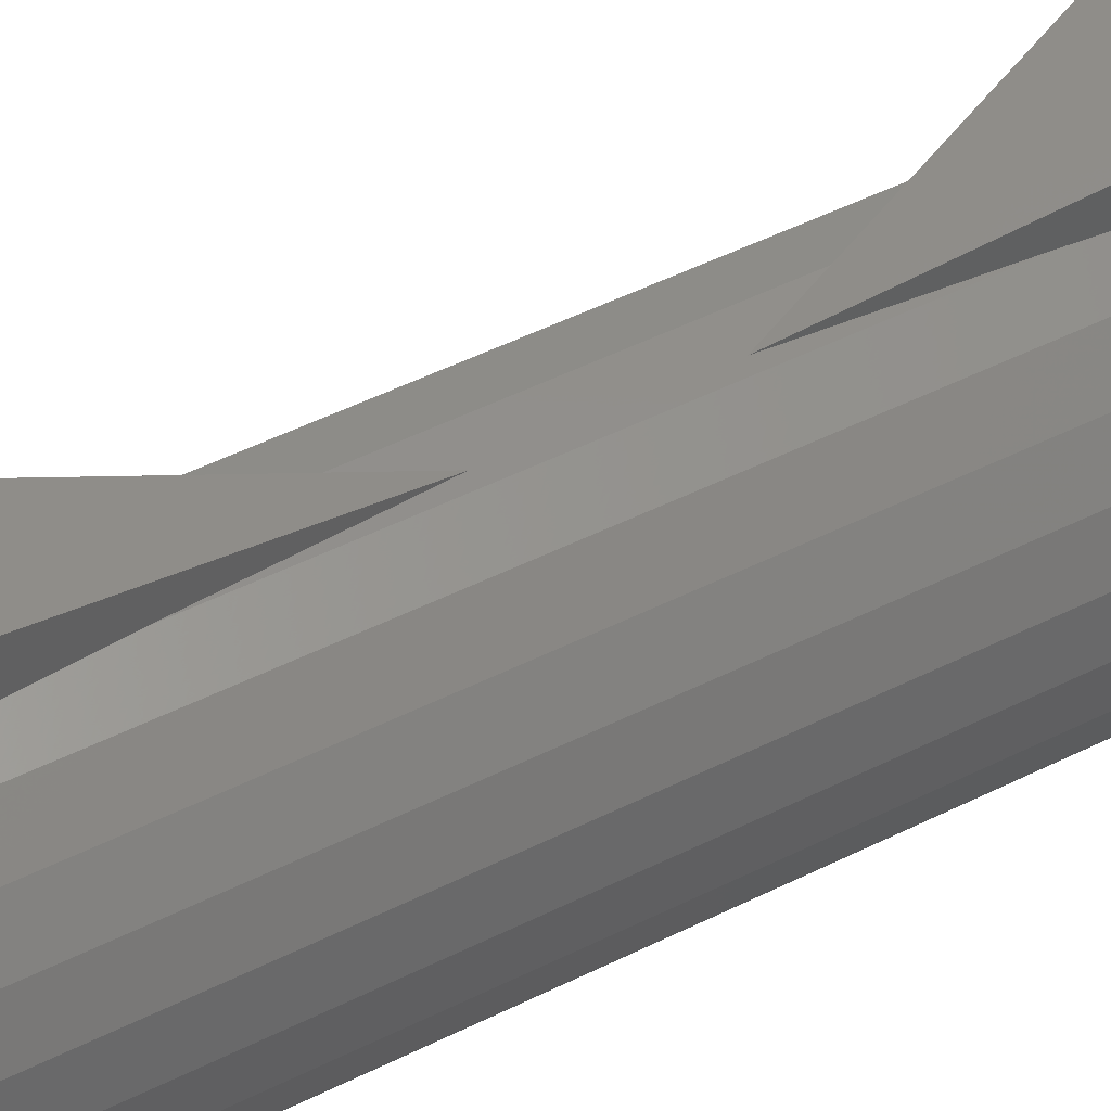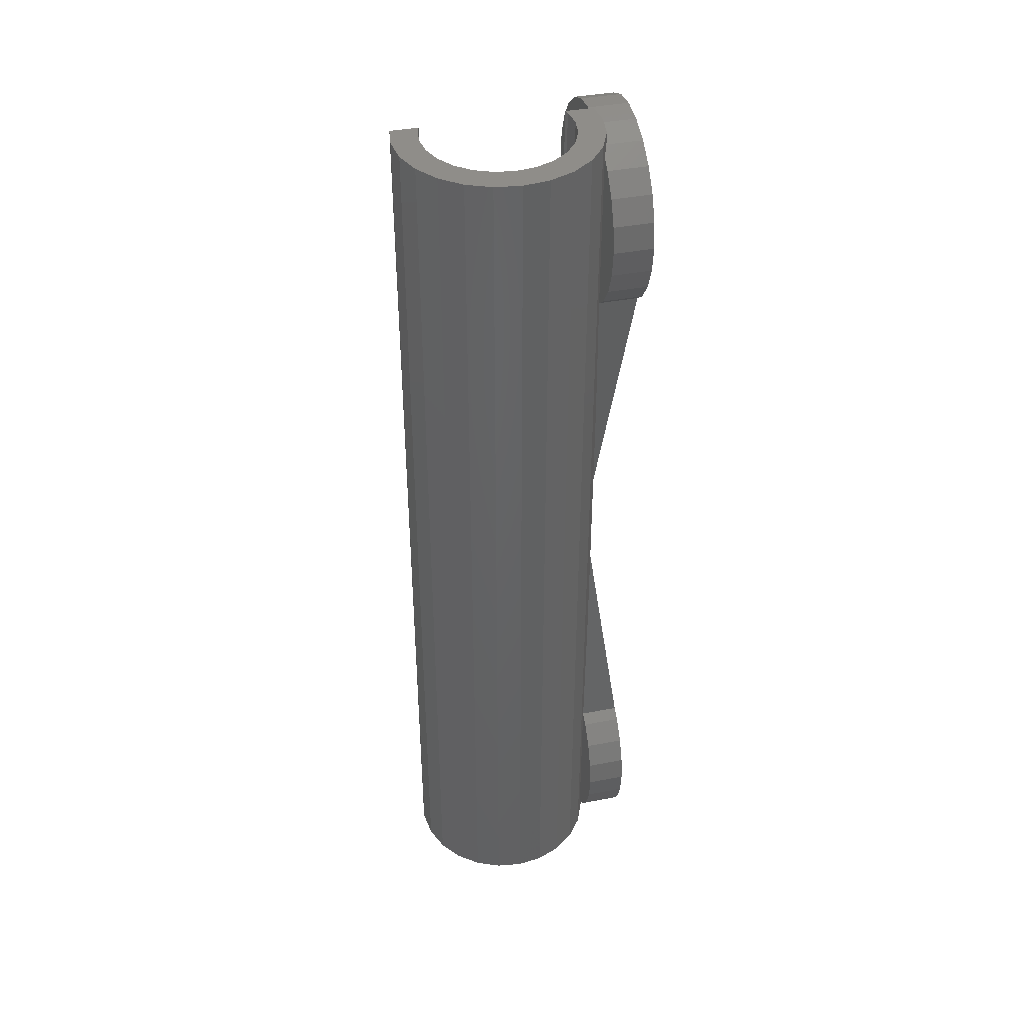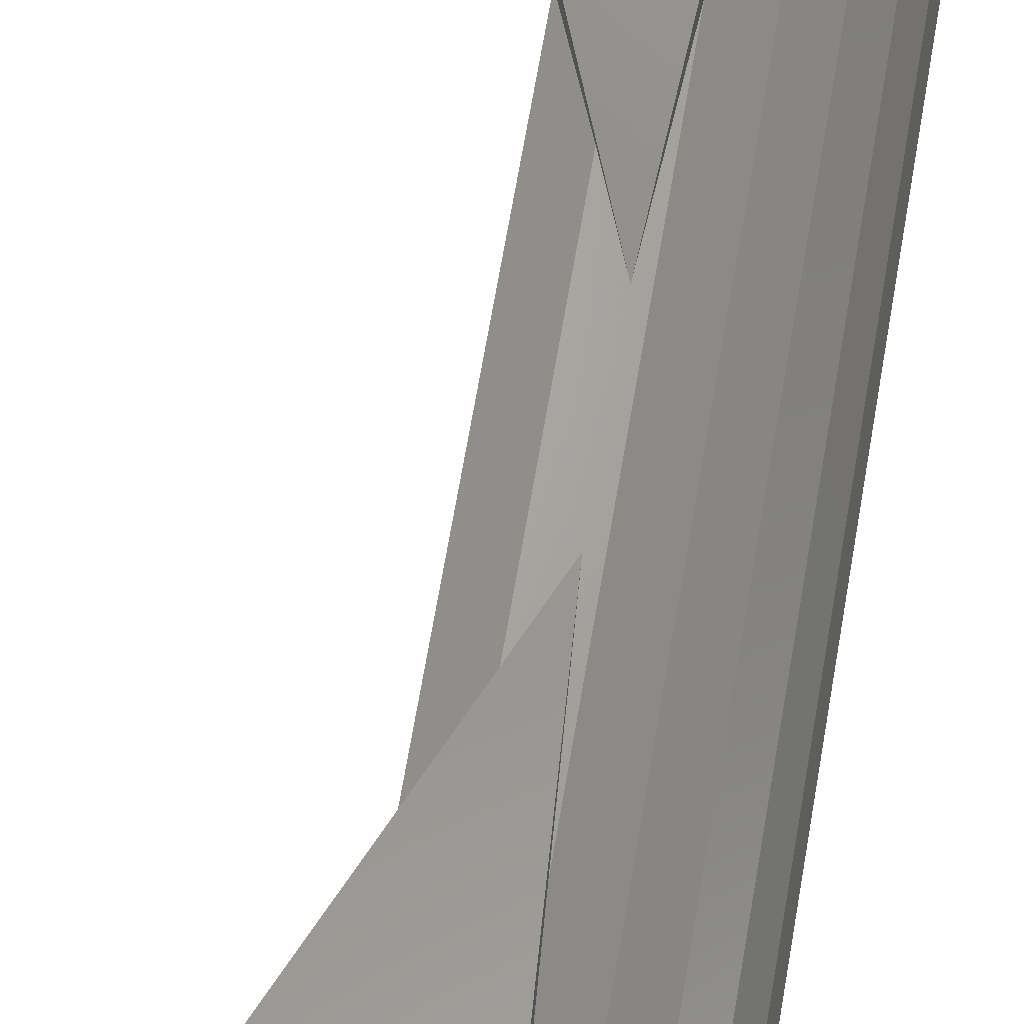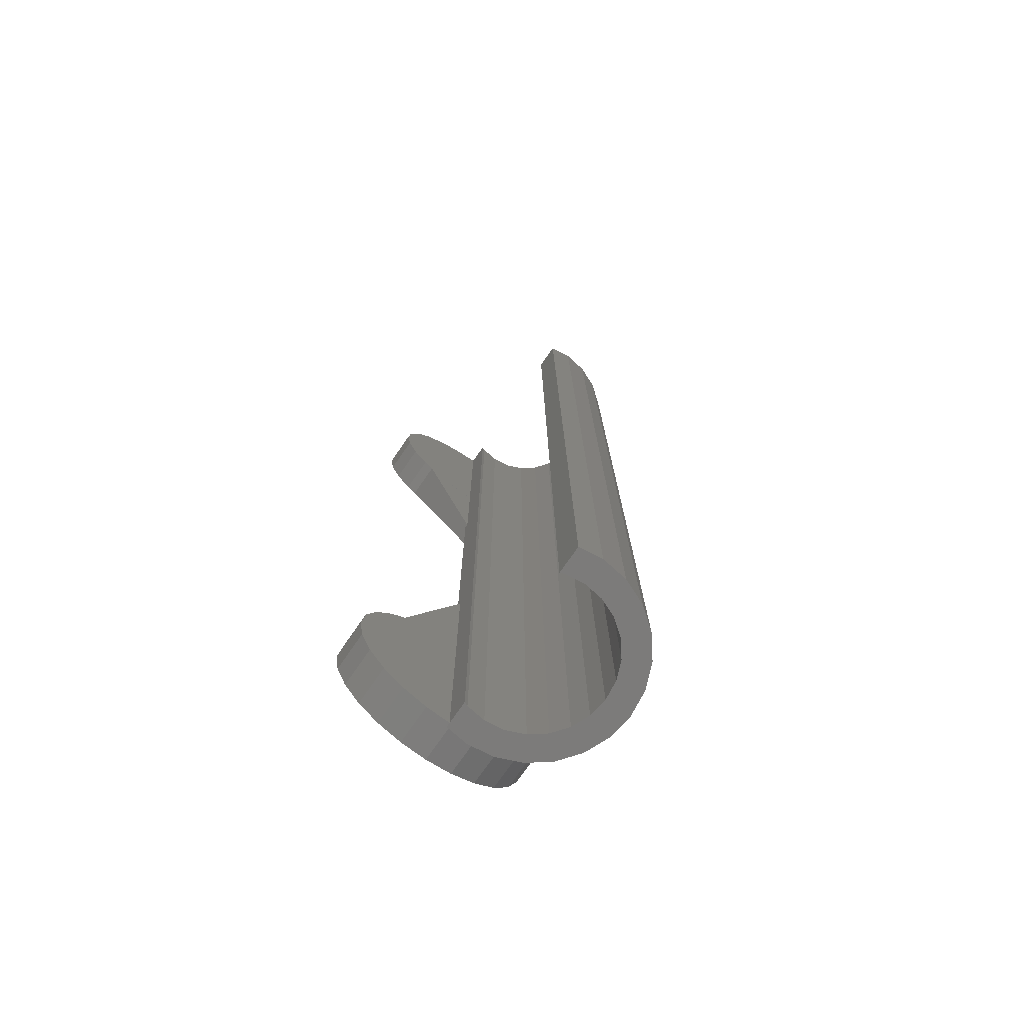
<metadata>
{"format":"stl","ext":"stl","renderer":"f3d","projection":"perspective","resolution":1024,"background":"white","views":[{"elev":43.6,"azim":58.6,"up":"+Y"},{"elev":40.9,"azim":76.9,"up":"+Z"},{"elev":65.0,"azim":9.5,"up":"+Y"},{"elev":-74.8,"azim":-34.7,"up":"+Z"}]}
</metadata>
<code>
# stl→obj: 294 verts, 600 faces
v 14.96 -10.06 145
v 12.53 -13.22 0
v 14.96 -10.06 0
v 12.53 -13.22 145
v 16.48 -6.383 145
v 16.48 -6.383 0
v -1.752 8.186 145
v -1.164 8.43 0
v -1.164 8.43 145
v -1.752 8.186 0
v 17 -2.436 145
v 17 -2.436 0
v 16.48 1.51 145
v 16.48 1.51 0
v 14.96 5.189 145
v 14.96 5.189 0
v 12.53 8.347 145
v 12.53 8.347 0
v -1.752 -13.06 0
v -1.164 -13.3 145
v -1.164 -13.3 0
v -1.752 -13.06 145
v 1.748 -13.69 145
v 1.748 -13.69 0
v 4.66 -13.3 145
v 4.66 -13.3 0
v 7.373 -12.18 0
v 9.703 -10.39 145
v 9.703 -10.39 0
v 7.373 -12.18 145
v 11.49 -8.061 0
v 11.49 -8.061 145
v 1.748 12.81 0
v -1.421 12.4 0.003589
v 1.748 12.81 0.491
v -1.752 12.35 0
v -1.752 12.35 0.03986
v 5.695 12.29 2.008
v 5.695 12.29 0
v 2.514 12.71 0.6087
v 11.49 3.189 145
v 9.703 5.518 0
v 11.49 3.189 0
v 9.703 5.518 145
v 12.61 0.4752 145
v 12.61 0.4752 0
v 1.748 8.814 145
v 4.66 8.43 0
v 4.66 8.43 145
v 1.748 8.814 0
v 7.373 7.306 0
v 7.373 7.306 145
v 9.373 -15.64 145
v 9.373 -15.64 0
v -1.752 -17.23 145
v 1.748 -17.69 0
v 1.748 -17.69 145
v -1.752 -17.23 0
v 5.695 -17.17 0
v 5.695 -17.17 145
v 9.373 10.77 0
v 12.61 -5.348 0
v 13 -2.436 0
v 13 -2.436 145
v 12.61 -5.348 145
v 9.373 10.77 145
v -1.752 12.35 145
v 5.695 12.29 145
v 1.748 12.81 145
v 6.158 12.1 2.212
v 9.263 11.69 4.703
v 7.162 11.69 3.017
v 9.263 17.69 4.703
v 6.158 17.69 2.212
v -14.79 11.69 7.34
v -12.3 17.69 4.235
v -12.3 11.69 4.235
v -14.79 17.69 7.34
v -5.378 17.69 0.4375
v -1.752 11.69 0.03986
v -5.378 11.69 0.4375
v -1.421 17.69 0.003589
v 13.06 17.69 11.62
v 12.89 17.69 19.52
v 13.49 17.69 15.58
v 11.62 17.69 7.913
v 11.29 17.69 23.16
v 8.795 17.69 26.26
v 8.748 17.69 15.25
v 8.39 17.69 12.53
v 7.341 17.69 10
v 5.673 17.69 7.825
v 2.514 17.69 0.6087
v 3.498 17.69 6.157
v 0.9658 17.69 5.108
v -1.752 17.69 4.75
v -4.469 17.69 5.108
v -7.002 17.69 6.157
v -9.088 17.69 1.881
v -9.176 17.69 7.825
v -10.85 17.69 10
v -11.89 17.69 12.53
v -12.25 17.69 15.25
v 8.39 17.69 17.97
v 5.585 17.69 28.62
v 7.341 17.69 20.5
v 5.673 17.69 22.67
v 3.498 17.69 24.34
v 1.875 17.69 30.06
v 0.9658 17.69 25.39
v -2.083 17.69 30.5
v -1.752 17.69 25.75
v -4.469 17.69 25.39
v -6.017 17.69 29.89
v -7.002 17.69 24.34
v -9.662 17.69 28.29
v -9.176 17.69 22.67
v -10.85 17.69 20.5
v -10.67 17.69 27.48
v -12.77 17.69 25.8
v -11.89 17.69 17.97
v -15.12 17.69 22.59
v -16.39 17.69 10.98
v -16.56 17.69 18.88
v -17 17.69 14.92
v -2.083 11.69 30.5
v -1.752 11.69 30.46
v -6.017 11.69 29.89
v -9.088 11.69 1.881
v -9.662 11.69 28.29
v -10.67 11.69 27.48
v -12.77 11.69 25.8
v -15.12 11.69 22.59
v -16.39 11.69 10.98
v -16.56 11.69 18.88
v -17 11.69 14.92
v 3.498 12.94 24.34
v 0.9658 12.94 25.39
v 8.39 12.94 17.97
v 8.748 12.94 15.25
v 7.341 12.94 20.5
v 0.9658 12.94 5.108
v 3.498 12.94 6.157
v 8.39 12.94 12.53
v 7.341 12.94 10
v 5.673 12.94 7.825
v 5.673 12.94 22.67
v -1.752 12.94 4.75
v -1.752 12.94 25.75
v -4.469 12.94 5.108
v -4.469 12.94 25.39
v -7.002 12.94 6.157
v -7.002 12.94 24.34
v -9.176 12.94 7.825
v -9.176 12.94 22.67
v -10.85 12.94 10
v -10.85 12.94 20.5
v -11.89 12.94 12.53
v -11.89 12.94 17.97
v -12.25 12.94 15.25
v 13.49 11.69 15.58
v 12.89 11.69 19.52
v 11.29 11.69 23.16
v 8.795 11.69 26.26
v 11.62 11.69 7.913
v 13.06 11.69 11.62
v 7.162 11.69 27.46
v 1.875 17.33 30.06
v -2.083 17.27 30.5
v -6.017 17.35 29.89
v -9.662 17.57 28.29
v 7.128 11.7 27.49
v 7.128 17.69 27.49
v 5.585 17.53 28.62
v -1.752 11.73 49.59
v -1.752 12.35 49.59
v 1.748 12.81 58.27
v 4.579 12.44 65.28
v 4.601 12.44 65.3
v 5.695 12.29 48.93
v 4.58 12.44 79.75
v 5.695 12.29 96.45
v 4.542 12.45 79.79
v 1.748 12.81 86.71
v -1.752 12.35 95.39
v -5.378 11.69 114.9
v -1.752 11.73 95.39
v -1.752 11.69 114.5
v -9.088 11.69 116.4
v -10.69 11.69 117.6
v -10.69 17.69 117.6
v 6.158 17.57 116.7
v 7.099 17.67 117.5
v 2.514 17.35 115.1
v -1.421 17.26 114.5
v -5.378 17.32 114.9
v -9.088 17.52 116.4
v 5.585 12.31 143.1
v 5.695 12.29 143
v 1.875 12.8 144.6
v 1.748 12.81 144.6
v 7.162 11.69 117.5
v 7.099 11.71 117.5
v 7.162 11.69 142
v -1.752 11.69 145
v 1.875 17.69 144.6
v -2.083 11.69 145
v -2.083 17.69 145
v -12.77 11.69 140.3
v -15.12 17.69 137.1
v -15.12 11.69 137.1
v -12.77 17.69 140.3
v 12.89 17.69 134
v 13.49 11.69 130.1
v 13.49 17.69 130.1
v 12.89 11.69 134
v -1.421 17.69 114.5
v -5.378 17.69 114.9
v 5.585 17.69 143.1
v -9.088 17.69 116.4
v -6.017 11.69 144.4
v -6.017 17.69 144.4
v 13.06 17.69 126.1
v 11.62 17.69 122.4
v 11.29 17.69 137.7
v 9.263 17.69 119.2
v 8.795 17.69 140.8
v 8.748 17.69 129.8
v 8.39 17.69 127.1
v 6.158 17.69 116.7
v 7.341 17.69 124.5
v 5.673 17.69 122.3
v 2.514 17.69 115.1
v 3.498 17.69 120.7
v 0.9658 17.69 119.6
v -1.752 17.69 119.3
v -4.469 17.69 119.6
v -7.002 17.69 120.7
v -9.176 17.69 122.3
v -10.85 17.69 124.5
v -12.3 17.69 118.7
v -11.89 17.69 127.1
v -12.25 17.69 129.8
v 8.39 17.69 132.5
v 7.341 17.69 135
v 5.673 17.69 137.2
v 3.498 17.69 138.9
v 0.9658 17.69 139.9
v -1.752 17.69 140.3
v -4.469 17.69 139.9
v -7.002 17.69 138.9
v -9.662 17.69 142.8
v -9.176 17.69 137.2
v -10.85 17.69 135
v -11.89 17.69 132.5
v -14.79 17.69 121.8
v -16.39 17.69 125.5
v -16.56 17.69 133.4
v -17 17.69 129.4
v 11.29 11.69 137.7
v 8.795 11.69 140.8
v -16.56 11.69 133.4
v -17 11.69 129.4
v -16.39 11.69 125.5
v 9.263 11.69 119.2
v 11.62 11.69 122.4
v -14.79 11.69 121.8
v -9.662 11.69 142.8
v 13.06 11.69 126.1
v -12.3 11.69 118.7
v -12.25 12.94 129.8
v -11.89 12.94 127.1
v 8.39 12.94 127.1
v 8.39 12.94 132.5
v 8.748 12.94 129.8
v 7.341 12.94 124.5
v 7.341 12.94 135
v 5.673 12.94 122.3
v 5.673 12.94 137.2
v 3.498 12.94 120.7
v 3.498 12.94 138.9
v 0.9658 12.94 119.6
v 0.9658 12.94 139.9
v -1.752 12.94 119.3
v -1.752 12.94 140.3
v -4.469 12.94 119.6
v -4.469 12.94 139.9
v -7.002 12.94 120.7
v -7.002 12.94 138.9
v -9.176 12.94 122.3
v -9.176 12.94 137.2
v -10.85 12.94 124.5
v -10.85 12.94 135
v -11.89 12.94 132.5
f 1 2 3
f 2 1 4
f 5 3 6
f 3 5 1
f 7 8 9
f 8 7 10
f 11 6 12
f 6 11 5
f 13 12 14
f 12 13 11
f 15 14 16
f 14 15 13
f 17 16 18
f 16 17 15
f 19 20 21
f 20 19 22
f 21 23 24
f 23 21 20
f 24 25 26
f 25 24 23
f 27 28 29
f 28 27 30
f 28 31 29
f 31 28 32
f 33 34 35
f 34 33 36
f 34 36 37
f 33 38 39
f 38 33 40
f 40 33 35
f 41 42 43
f 42 41 44
f 45 43 46
f 43 45 41
f 47 48 49
f 48 47 50
f 9 50 47
f 50 9 8
f 49 51 52
f 51 49 48
f 53 2 4
f 2 53 54
f 55 56 57
f 56 55 58
f 57 59 60
f 59 57 56
f 60 54 53
f 54 60 59
f 55 19 58
f 19 55 22
f 58 59 56
f 59 58 19
f 59 19 21
f 59 21 54
f 54 21 24
f 36 8 10
f 8 36 50
f 50 36 61
f 61 36 39
f 39 36 33
f 24 2 54
f 2 24 26
f 2 26 27
f 2 27 3
f 3 27 29
f 3 29 31
f 3 31 6
f 6 31 62
f 6 62 12
f 12 62 63
f 12 63 46
f 12 46 14
f 14 46 43
f 14 43 16
f 16 43 42
f 16 42 18
f 18 42 51
f 18 51 48
f 18 48 61
f 61 48 50
f 52 42 44
f 42 52 51
f 64 46 63
f 46 64 45
f 32 62 31
f 62 32 65
f 65 63 62
f 63 65 64
f 4 23 53
f 23 4 25
f 25 4 30
f 30 4 1
f 30 1 28
f 28 1 32
f 32 1 5
f 32 5 65
f 65 5 11
f 65 11 64
f 64 11 13
f 64 13 45
f 45 13 41
f 41 13 15
f 41 15 44
f 44 15 17
f 44 17 52
f 52 17 49
f 49 17 66
f 49 66 47
f 9 67 7
f 67 9 47
f 67 47 66
f 67 66 68
f 67 68 69
f 60 55 57
f 55 60 22
f 22 60 20
f 20 60 53
f 20 53 23
f 26 30 27
f 30 26 25
f 61 17 18
f 17 61 66
f 70 71 72
f 71 70 73
f 73 70 74
f 75 76 77
f 76 75 78
f 79 80 81
f 80 79 37
f 37 79 34
f 34 79 82
f 83 84 85
f 84 83 86
f 84 86 87
f 87 86 73
f 87 73 88
f 88 73 89
f 89 73 90
f 90 73 74
f 90 74 91
f 91 74 92
f 92 74 93
f 92 93 94
f 94 93 95
f 95 93 82
f 95 82 96
f 96 82 79
f 96 79 97
f 97 79 98
f 98 79 99
f 98 99 100
f 100 99 76
f 100 76 101
f 101 76 102
f 102 76 103
f 88 104 105
f 104 88 89
f 105 104 106
f 105 106 107
f 105 107 108
f 105 108 109
f 109 108 110
f 109 110 111
f 111 110 112
f 111 112 113
f 111 113 114
f 114 113 115
f 114 115 116
f 116 115 117
f 116 117 118
f 116 118 119
f 119 118 120
f 120 118 121
f 120 121 103
f 120 103 76
f 120 76 78
f 120 78 122
f 122 78 123
f 122 123 124
f 124 123 125
f 126 80 127
f 80 126 81
f 81 126 128
f 81 128 129
f 129 128 130
f 129 130 77
f 77 130 131
f 77 131 132
f 77 132 75
f 75 132 133
f 75 133 134
f 134 133 135
f 134 135 136
f 110 137 138
f 137 110 108
f 139 89 140
f 89 139 104
f 141 104 139
f 104 141 106
f 94 142 143
f 142 94 95
f 144 139 140
f 139 144 145
f 139 145 141
f 141 145 146
f 141 146 147
f 147 146 143
f 147 143 137
f 137 143 142
f 137 142 138
f 138 142 148
f 138 148 149
f 149 148 150
f 149 150 151
f 151 150 152
f 151 152 153
f 153 152 154
f 153 154 155
f 155 154 156
f 155 156 157
f 157 156 158
f 157 158 159
f 159 158 160
f 96 150 148
f 150 96 97
f 102 156 101
f 156 102 158
f 118 159 121
f 159 118 157
f 98 154 152
f 154 98 100
f 102 160 158
f 160 102 103
f 95 148 142
f 148 95 96
f 113 149 151
f 149 113 112
f 147 106 141
f 106 147 107
f 108 147 137
f 147 108 107
f 101 154 100
f 154 101 156
f 92 143 146
f 143 92 94
f 117 153 155
f 153 117 115
f 115 151 153
f 151 115 113
f 103 159 160
f 159 103 121
f 144 89 90
f 89 144 140
f 118 155 157
f 155 118 117
f 112 138 149
f 138 112 110
f 144 91 145
f 91 144 90
f 97 152 150
f 152 97 98
f 145 92 146
f 92 145 91
f 84 161 85
f 161 84 162
f 87 162 84
f 162 87 163
f 134 78 75
f 78 134 123
f 82 35 34
f 35 93 40
f 93 35 82
f 88 163 87
f 163 88 164
f 132 122 133
f 122 132 120
f 135 125 136
f 125 135 124
f 136 123 134
f 123 136 125
f 86 71 73
f 71 86 165
f 133 124 135
f 124 133 122
f 85 166 83
f 166 85 161
f 162 166 161
f 166 162 165
f 165 162 163
f 165 163 71
f 71 163 164
f 71 164 72
f 72 164 167
f 83 165 86
f 165 83 166
f 76 129 77
f 129 76 99
f 99 81 129
f 81 99 79
f 38 74 70
f 74 38 40
f 74 40 93
f 168 111 169
f 111 168 109
f 111 170 169
f 170 111 114
f 114 171 170
f 171 114 116
f 126 128 126
f 128 126 128
f 128 130 128
f 130 128 130
f 88 167 164
f 167 88 172
f 172 88 173
f 173 105 174
f 105 173 88
f 127 126 127
f 126 127 126
f 174 109 168
f 109 174 105
f 130 131 130
f 119 132 131
f 132 119 120
f 119 171 116
f 175 126 127
f 126 175 128
f 128 175 130
f 130 175 131
f 175 119 131
f 119 175 176
f 119 177 178
f 177 119 176
f 174 179 173
f 179 174 168
f 179 168 178
f 178 168 169
f 178 169 170
f 178 170 171
f 178 171 119
f 173 180 172
f 180 173 179
f 180 181 182
f 181 180 179
f 181 179 178
f 181 178 183
f 183 178 177
f 183 177 184
f 177 185 184
f 185 177 176
f 186 187 188
f 187 186 189
f 187 189 190
f 184 191 183
f 191 184 185
f 191 185 187
f 191 187 190
f 181 192 193
f 192 181 194
f 194 181 183
f 194 183 195
f 195 183 196
f 196 183 197
f 197 183 191
f 198 68 199
f 68 198 69
f 69 198 200
f 69 200 201
f 201 67 69
f 67 201 67
f 61 72 66
f 72 61 39
f 66 72 202
f 72 39 70
f 70 39 38
f 202 167 203
f 167 202 72
f 203 167 172
f 203 172 180
f 203 180 182
f 66 204 68
f 204 66 202
f 68 204 199
f 185 176 175
f 10 80 36
f 80 10 7
f 80 7 127
f 127 7 127
f 127 7 175
f 175 7 187
f 175 187 185
f 187 7 188
f 188 7 205
f 205 7 67
f 67 7 67
f 188 187 188
f 37 36 80
f 193 182 181
f 182 193 203
f 206 201 200
f 67 207 205
f 207 67 208
f 208 67 201
f 208 201 206
f 189 186 189
f 186 189 186
f 209 210 211
f 210 209 212
f 213 214 215
f 214 213 216
f 196 217 195
f 217 196 218
f 219 200 198
f 200 219 206
f 197 218 196
f 218 197 220
f 220 197 191
f 208 221 207
f 221 208 222
f 223 213 215
f 213 223 224
f 213 224 225
f 225 224 226
f 225 226 227
f 227 226 228
f 228 226 229
f 229 226 230
f 229 230 231
f 231 230 232
f 232 230 233
f 232 233 234
f 234 233 235
f 235 233 217
f 235 217 236
f 236 217 218
f 236 218 237
f 237 218 238
f 238 218 220
f 238 220 239
f 239 220 191
f 239 191 240
f 240 191 241
f 240 241 242
f 242 241 243
f 227 244 219
f 244 227 228
f 219 244 245
f 219 245 246
f 219 246 247
f 219 247 206
f 206 247 248
f 206 248 208
f 208 248 249
f 208 249 250
f 208 250 222
f 222 250 251
f 222 251 252
f 252 251 253
f 252 253 254
f 252 254 212
f 212 254 255
f 212 255 243
f 212 243 241
f 212 241 256
f 212 256 210
f 210 256 257
f 210 257 258
f 258 257 259
f 227 260 225
f 260 227 261
f 262 259 263
f 259 262 258
f 263 257 264
f 257 263 259
f 224 265 226
f 265 224 266
f 264 256 267
f 256 264 257
f 222 268 221
f 268 222 252
f 217 194 195
f 194 217 233
f 223 266 224
f 266 223 269
f 267 241 270
f 241 267 256
f 215 269 223
f 269 215 214
f 207 188 205
f 188 207 186
f 186 207 221
f 186 221 189
f 189 221 268
f 189 268 190
f 190 268 209
f 190 209 270
f 270 209 267
f 267 209 211
f 267 211 264
f 264 211 262
f 264 262 263
f 233 192 194
f 192 233 230
f 189 189 190
f 227 204 261
f 204 227 199
f 199 227 198
f 198 227 219
f 225 216 213
f 216 225 260
f 252 209 268
f 209 252 212
f 211 258 262
f 258 211 210
f 242 271 272
f 271 242 243
f 273 274 275
f 274 273 276
f 274 276 277
f 277 276 278
f 277 278 279
f 279 278 280
f 279 280 281
f 281 280 282
f 281 282 283
f 283 282 284
f 283 284 285
f 285 284 286
f 285 286 287
f 287 286 288
f 287 288 289
f 289 288 290
f 289 290 291
f 291 290 292
f 291 292 293
f 293 292 272
f 293 272 294
f 294 272 271
f 239 292 290
f 292 239 240
f 240 272 292
f 272 240 242
f 235 284 282
f 284 235 236
f 274 228 275
f 228 274 244
f 277 244 274
f 244 277 245
f 247 279 281
f 279 247 246
f 249 283 285
f 283 249 248
f 276 232 278
f 232 276 231
f 238 290 288
f 290 238 239
f 237 288 286
f 288 237 238
f 236 286 284
f 286 236 237
f 279 245 277
f 245 279 246
f 251 287 289
f 287 251 250
f 243 294 271
f 294 243 255
f 254 294 255
f 294 254 293
f 254 291 293
f 291 254 253
f 234 282 280
f 282 234 235
f 232 280 278
f 280 232 234
f 253 289 291
f 289 253 251
f 248 281 283
f 281 248 247
f 276 229 231
f 229 276 273
f 273 228 229
f 228 273 275
f 250 285 287
f 285 250 249
f 186 188 186
f 188 186 188
f 216 269 214
f 269 216 266
f 266 216 260
f 266 260 265
f 265 260 261
f 265 261 202
f 202 261 204
f 241 190 270
f 190 241 191
f 230 193 192
f 203 265 202
f 265 203 226
f 226 203 193
f 226 193 230

</code>
